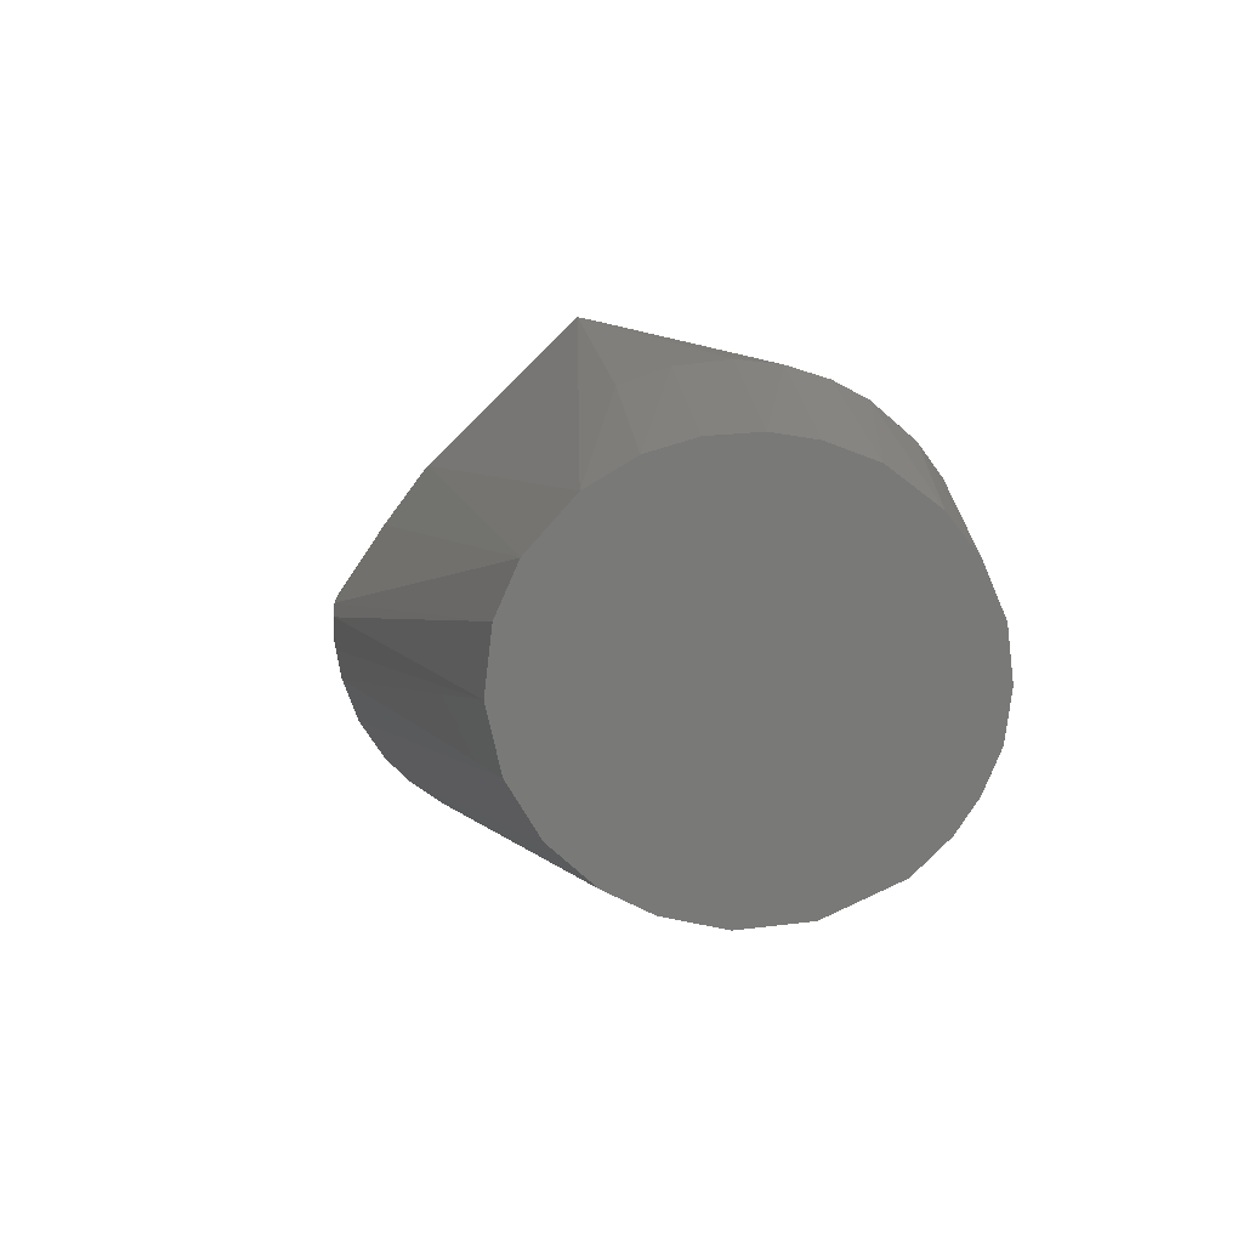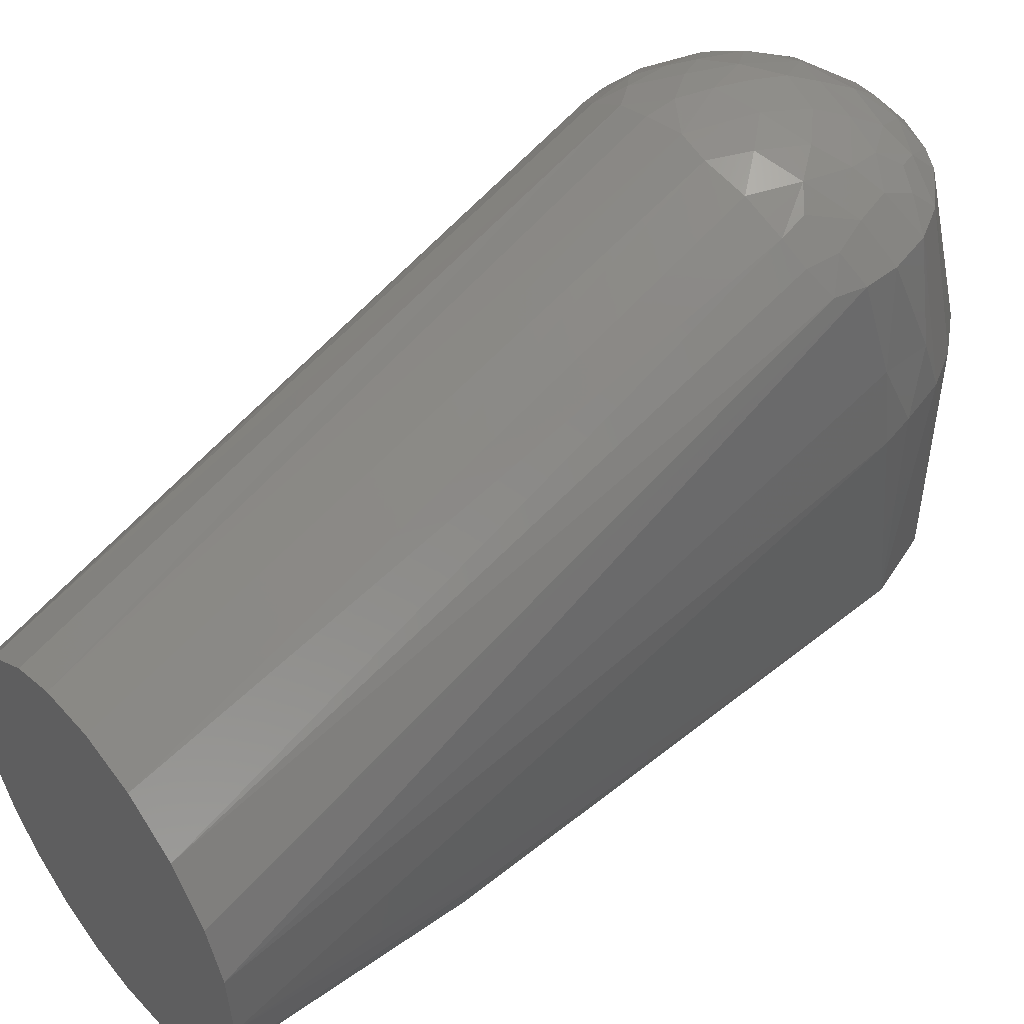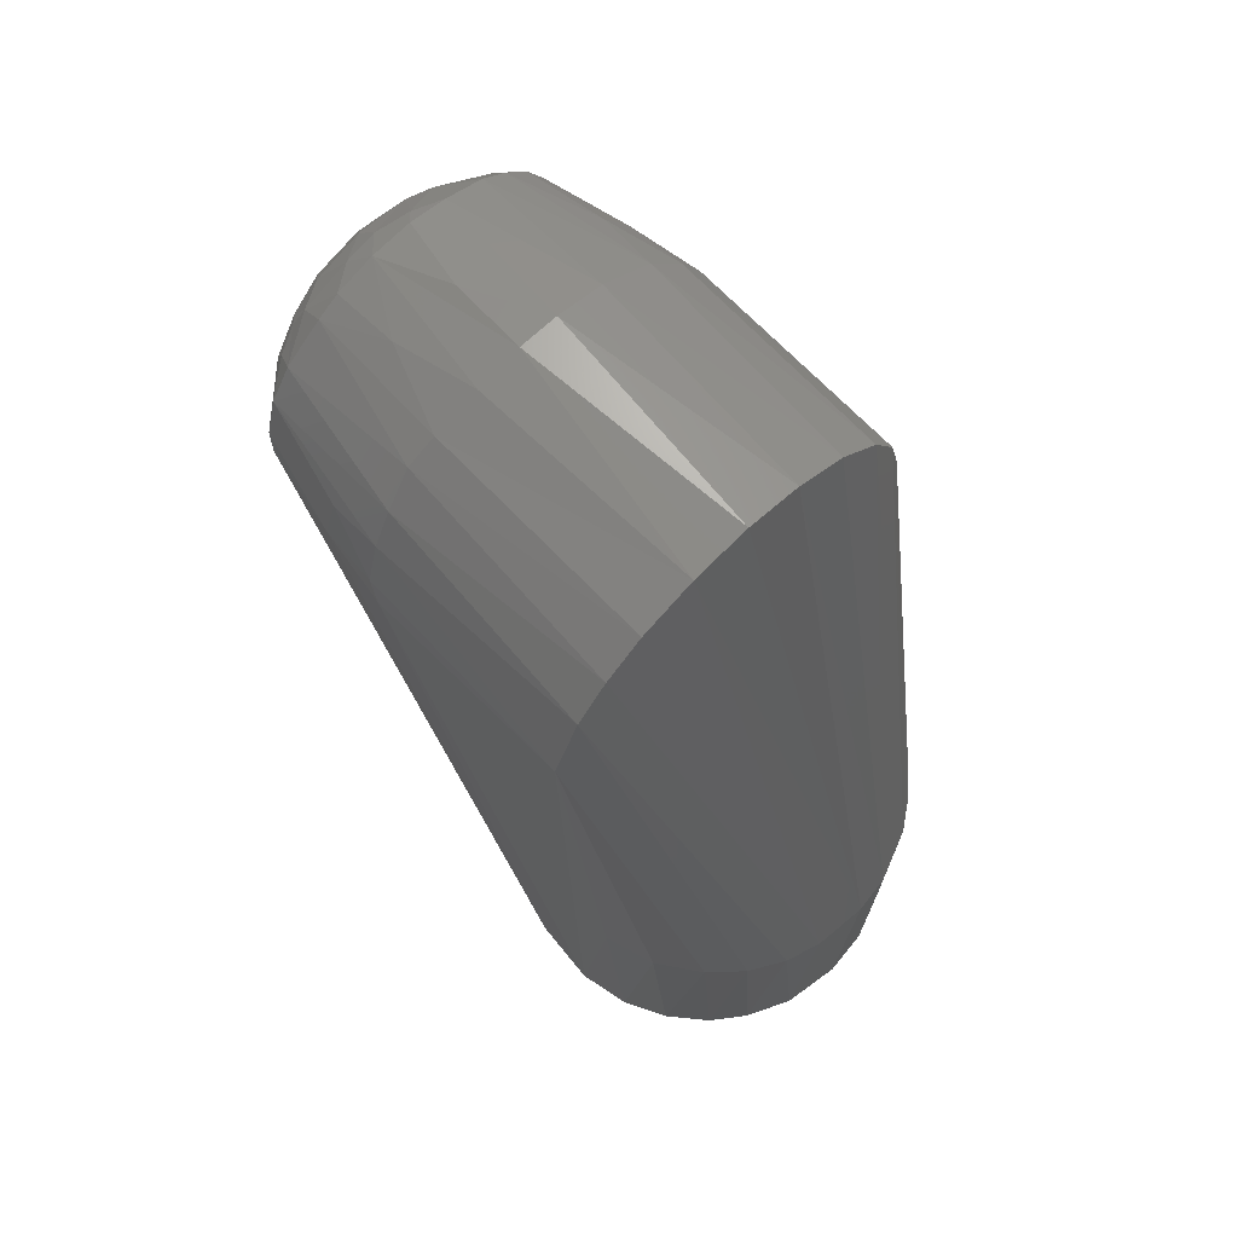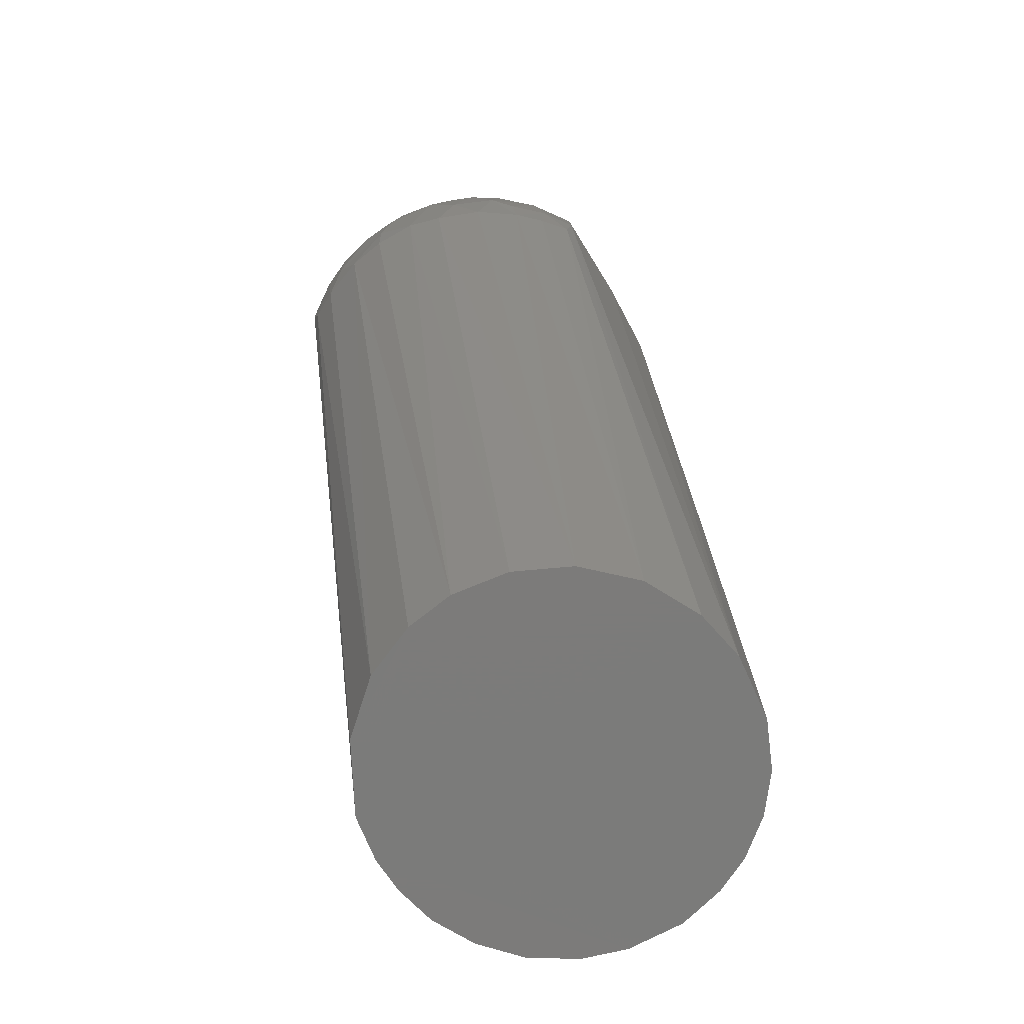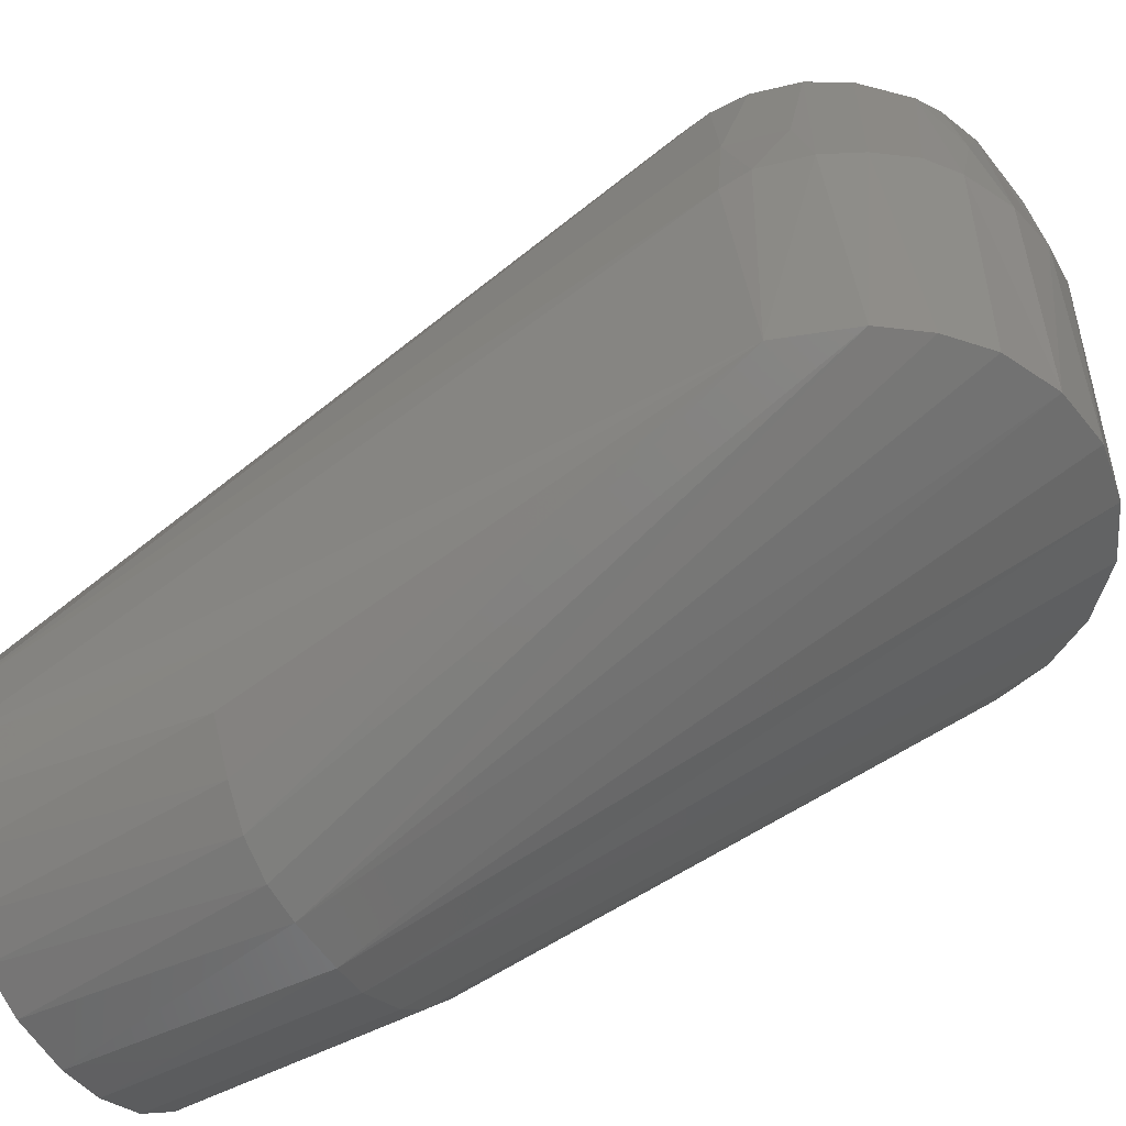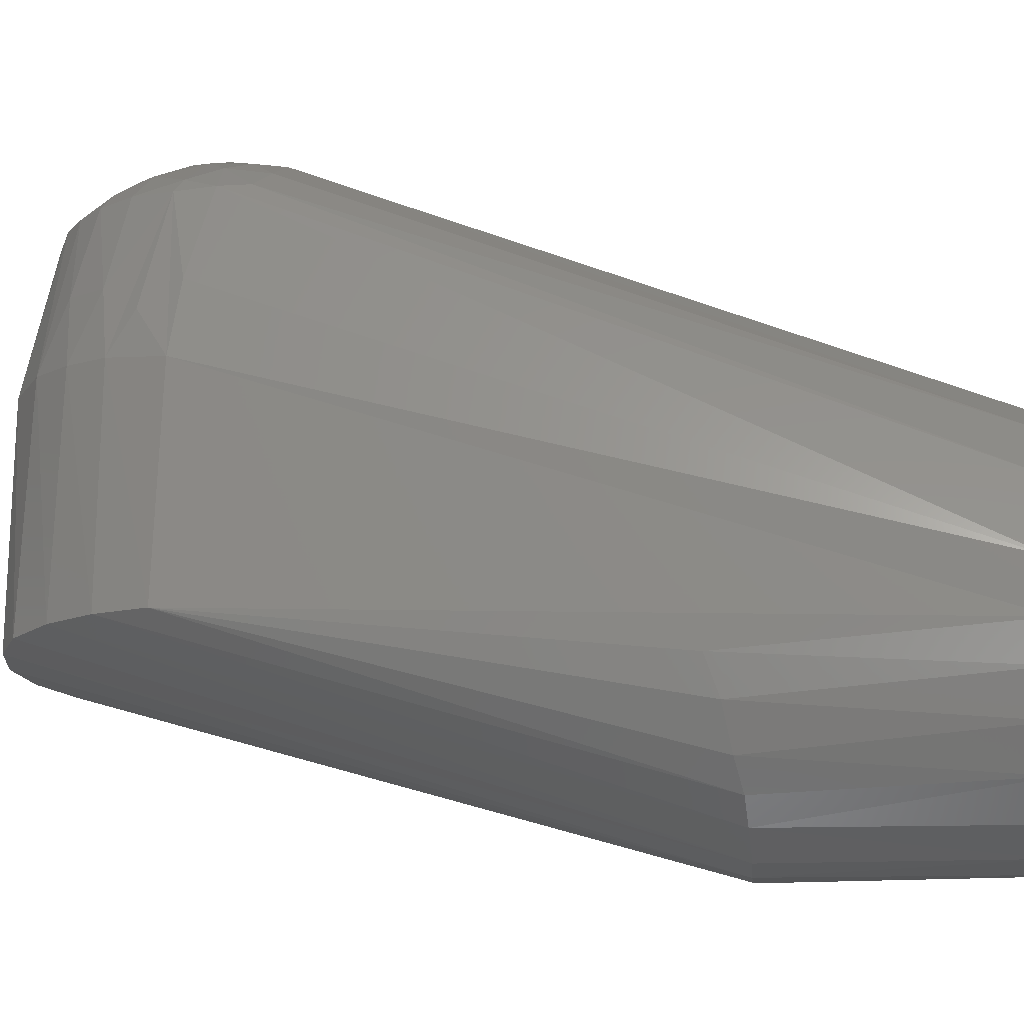
<metadata>
{"format":"stl","ext":"stl","renderer":"f3d","projection":"perspective","resolution":1024,"background":"white","views":[{"elev":-71.8,"azim":134.5,"up":"+Y"},{"elev":47.7,"azim":51.3,"up":"+Z"},{"elev":70.1,"azim":136.1,"up":"+Y"},{"elev":-74.6,"azim":19.7,"up":"+Y"},{"elev":-49.9,"azim":120.9,"up":"+Z"},{"elev":-17.4,"azim":-82.8,"up":"+Z"}]}
</metadata>
<code>
# stl→obj: 131 verts, 258 faces
v -0.02376 -0.194 0.04971
v -0.03743 -0.194 0.04067
v -0.04874 -0.194 0.02596
v -0.05515 -0.194 0.005101
v 0.05494 -0.194 -0.005
v 0.05343 -0.194 0.01361
v 0.04778 -0.194 0.02747
v 0.03695 -0.194 0.04109
v 0.02184 -0.194 0.05069
v 0.005598 -0.194 0.0549
v -0.01058 -0.194 0.05415
v -0.04396 0.0333 0.00049
v -0.03615 0.04165 0.06448
v -0.0321 0.045 0.000508
v 0.01356 0.05344 0.000497
v 0.01145 -0.1261 -0.05379
v -0.00343 -0.1258 -0.05488
v -0.00246 0.05522 0.000493
v -0.03812 -0.194 -0.03978
v -0.03583 -0.1258 -0.04183
v -0.02768 -0.1262 -0.04767
v -0.02675 -0.194 -0.04829
v -0.04394 -0.0118 0.1086
v 0.05024 0.02267 0.06324
v 0.05413 0.009444 0.06282
v 0.05478 0.008755 0.000695
v 0.02604 0.0387 0.1069
v 0.03658 0.0285 0.1075
v 0.03649 0.04113 0.06552
v -0.04521 0.03145 0.06346
v -0.05492 0.004632 0.06106
v -0.05483 0.006423 0.000592
v -0.05452 -0.194 -0.008187
v -0.04625 0.006992 0.1068
v -0.04253 0.01827 0.1077
v -0.04653 0.02305 0.0822
v -0.05123 0.02037 0.06275
v -0.05142 0.01327 0.07476
v 0.0476 0.02803 0.00049
v 0.01905 -0.01723 0.1239
v 0.006265 -0.01824 0.1264
v 0.04841 -0.1233 -0.02653
v 0.03995 -0.1245 -0.03793
v -0.01387 -0.1264 -0.05334
v -0.02142 0.05091 0.06456
v -0.01302 0.04481 0.1071
v -0.007769 0.05451 0.0645
v 0.04461 -0.01173 0.1079
v 0.01609 0.05276 0.06414
v 0.02872 0.04702 0.06477
v 0.0286 0.04727 0.0005
v 0.03908 0.03879 0.000497
v -0.01791 0.05212 0.000504
v -0.05118 0.02056 0.000499
v -0.01524 -0.01719 0.1251
v -0.02547 -0.0162 0.1214
v -0.01298 -0.194 -0.05359
v -4.3e-05 -0.194 -0.0551
v -0.05188 -0.194 -0.01839
v -0.04667 -0.194 -0.02943
v -0.05001 -0.1217 -0.02326
v 0.02407 -0.004086 0.1245
v 0.0307 -0.01609 0.1185
v 0.02982 -0.008664 0.1209
v 0.03638 0.003278 0.1173
v 0.02603 0.009702 0.1227
v 0.04582 -0.194 -0.03059
v 0.03732 -0.194 -0.04058
v 0.05176 -0.194 -0.01909
v 0.02121 -0.1266 -0.05081
v 0.01602 -0.194 -0.05288
v 0.008742 0.04568 0.1073
v 0.003379 0.05501 0.06444
v 0.00197 0.0512 0.08669
v -0.005822 0.04306 0.111
v -0.01716 0.03236 0.1171
v 0.02829 -0.194 -0.04725
v -0.03745 -0.003133 0.1164
v -0.03135 -0.008962 0.12
v -0.03028 0.002256 0.1213
v -0.04306 -0.1238 -0.03432
v 0.03105 -0.1261 -0.0455
v 0.03792 -0.01474 0.1136
v -0.04623 -0.003653 0.1076
v 0.0446 0.03225 0.06399
v 0.04247 0.01875 0.1077
v 0.01186 -0.008311 0.1278
v 0.03311 0.01372 0.1177
v 0.04594 0.006738 0.1077
v -0.002764 0.04632 0.1074
v -0.02445 0.0395 0.1075
v -0.03116 0.0344 0.1074
v -0.02089 -0.000462 0.1258
v -0.01005 -0.001108 0.1287
v -0.01504 0.0114 0.1266
v -0.03666 -0.01521 0.1146
v -0.003484 -0.01673 0.1271
v 0.003973 0.000518 0.1295
v 0.02 0.04674 0.08811
v 0.01966 0.0421 0.1073
v 0.01203 0.03945 0.1131
v 0.003126 0.03257 0.12
v 0.01699 0.02874 0.1195
v 0.01762 0.004251 0.1268
v 0.009017 0.01268 0.1276
v -0.01179 0.0287 0.121
v -0.02369 0.02153 0.1204
v -0.004348 0.01711 0.1269
v 0.002943 0.0405 0.1138
v 0.0534 -0.1187 -0.01352
v 0.04628 -0.003001 0.1075
v 0.05179 0.00163 0.08157
v 0.02425 0.01912 0.121
v 0.01377 0.02045 0.1244
v -0.04276 0.005394 0.1113
v -0.0323 0.01581 0.1176
v -0.05345 -0.1181 -0.01317
v -0.03208 0.02572 0.1133
v -0.03748 0.02755 0.1073
v 0.02491 0.03137 0.1144
v 0.0393 -0.005929 0.1146
v 0.00031 0.02352 0.1248
v 0.05499 0.001797 0.06008
v -0.02556 0.00795 0.1233
v 0.04945 0.01737 0.07902
v -0.03959 0.03335 0.08314
v -0.006886 0.007743 0.1286
v 0.02775 0.02529 0.1163
v -0.05178 0.002211 0.08171
v 0.03415 0.02247 0.1135
v -0.01412 -0.009581 0.1272
f 1 2 3
f 1 3 4
f 1 4 5
f 1 5 6
f 1 6 7
f 1 7 8
f 1 8 9
f 1 9 10
f 1 10 11
f 12 13 14
f 15 16 17
f 15 17 18
f 19 20 21
f 19 21 22
f 3 2 23
f 24 25 26
f 27 28 29
f 30 13 12
f 31 32 33
f 31 33 4
f 34 35 36
f 34 36 37
f 34 37 38
f 39 24 26
f 9 40 41
f 9 41 10
f 42 43 26
f 44 12 14
f 45 46 47
f 45 14 13
f 7 48 8
f 15 49 50
f 15 50 51
f 51 50 29
f 51 29 52
f 53 14 45
f 53 45 47
f 53 47 18
f 53 18 17
f 53 17 44
f 53 44 14
f 54 37 30
f 54 30 12
f 54 20 32
f 37 54 32
f 37 32 31
f 37 31 38
f 11 55 56
f 11 56 1
f 57 44 17
f 57 17 58
f 58 4 33
f 58 33 59
f 58 59 60
f 58 60 19
f 58 19 22
f 58 22 57
f 60 59 61
f 62 40 63
f 62 63 64
f 62 64 65
f 62 65 66
f 67 68 43
f 67 43 42
f 67 42 69
f 21 20 54
f 21 54 12
f 21 12 44
f 21 44 57
f 21 57 22
f 16 70 71
f 16 71 58
f 16 58 17
f 16 15 51
f 16 51 52
f 16 52 39
f 16 39 70
f 72 49 73
f 72 73 74
f 73 18 47
f 73 47 74
f 73 49 15
f 73 15 18
f 75 46 76
f 77 68 67
f 77 67 69
f 77 69 5
f 77 5 4
f 77 4 58
f 77 58 71
f 77 71 70
f 50 27 29
f 78 79 80
f 81 20 19
f 81 19 60
f 81 60 61
f 81 61 32
f 81 32 20
f 82 43 68
f 82 68 77
f 82 77 70
f 82 70 39
f 82 39 26
f 82 26 43
f 83 8 48
f 84 23 78
f 84 4 3
f 84 3 23
f 85 24 39
f 85 39 52
f 85 52 29
f 85 29 28
f 85 28 86
f 85 86 24
f 87 40 62
f 87 41 40
f 88 66 65
f 88 65 89
f 88 89 86
f 90 72 74
f 90 74 47
f 90 47 46
f 90 46 75
f 91 46 45
f 91 45 13
f 91 13 92
f 91 76 46
f 93 94 95
f 93 80 79
f 2 1 56
f 2 56 96
f 96 79 78
f 96 78 23
f 96 23 2
f 97 41 87
f 97 87 98
f 97 98 94
f 97 55 11
f 97 11 10
f 97 10 41
f 56 79 96
f 99 100 27
f 99 27 50
f 99 50 49
f 99 49 72
f 101 102 103
f 104 105 98
f 104 98 87
f 104 87 62
f 104 62 66
f 106 76 107
f 106 107 95
f 106 95 108
f 106 102 109
f 106 109 75
f 106 75 76
f 110 69 42
f 110 42 26
f 110 26 5
f 110 5 69
f 111 48 7
f 111 7 6
f 111 6 112
f 111 112 89
f 66 113 114
f 66 114 105
f 66 105 104
f 63 9 8
f 63 8 83
f 63 40 9
f 115 34 84
f 115 84 78
f 115 78 80
f 115 80 116
f 115 116 35
f 115 35 34
f 117 61 59
f 117 59 33
f 117 33 32
f 117 32 61
f 118 92 119
f 118 119 35
f 118 35 116
f 118 116 107
f 118 107 76
f 118 76 91
f 118 91 92
f 120 28 27
f 120 101 103
f 121 83 48
f 121 48 111
f 121 111 89
f 121 89 65
f 121 65 64
f 121 64 63
f 121 63 83
f 36 30 37
f 36 35 119
f 122 108 105
f 122 105 114
f 122 114 103
f 122 103 102
f 122 102 106
f 122 106 108
f 123 5 26
f 123 26 25
f 123 25 112
f 123 112 6
f 123 6 5
f 124 95 107
f 124 107 116
f 124 116 80
f 124 80 93
f 124 93 95
f 100 99 72
f 100 72 101
f 100 101 120
f 100 120 27
f 125 24 86
f 125 86 89
f 125 89 112
f 125 112 25
f 125 25 24
f 109 102 101
f 109 101 72
f 109 72 90
f 109 90 75
f 126 30 36
f 126 36 119
f 126 119 92
f 126 92 13
f 126 13 30
f 98 105 108
f 98 108 127
f 127 108 95
f 127 95 94
f 127 94 98
f 113 128 120
f 113 120 103
f 113 103 114
f 113 66 88
f 129 31 4
f 129 4 84
f 129 84 34
f 34 38 31
f 34 31 129
f 130 128 113
f 130 113 88
f 130 88 86
f 130 86 28
f 28 120 128
f 28 128 130
f 131 94 93
f 131 93 79
f 131 79 56
f 131 56 55
f 131 55 97
f 131 97 94

</code>
